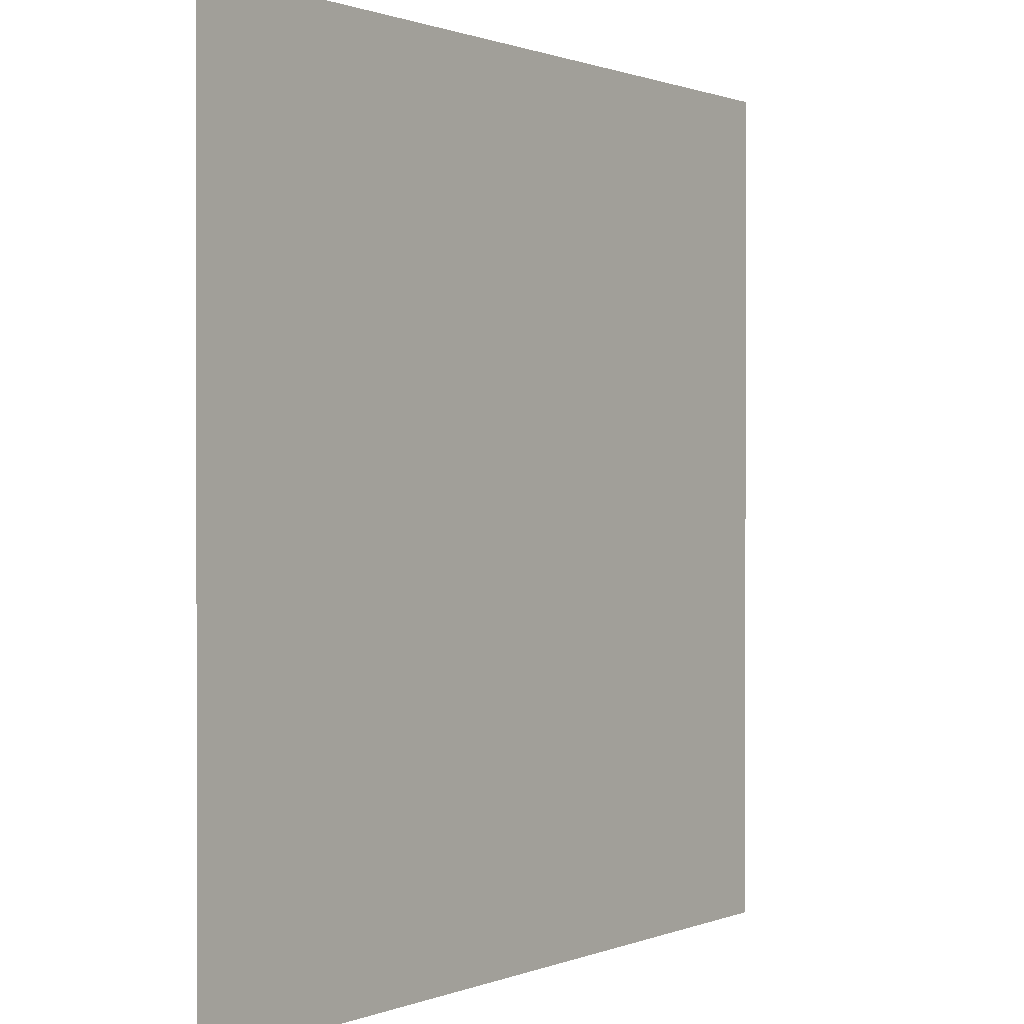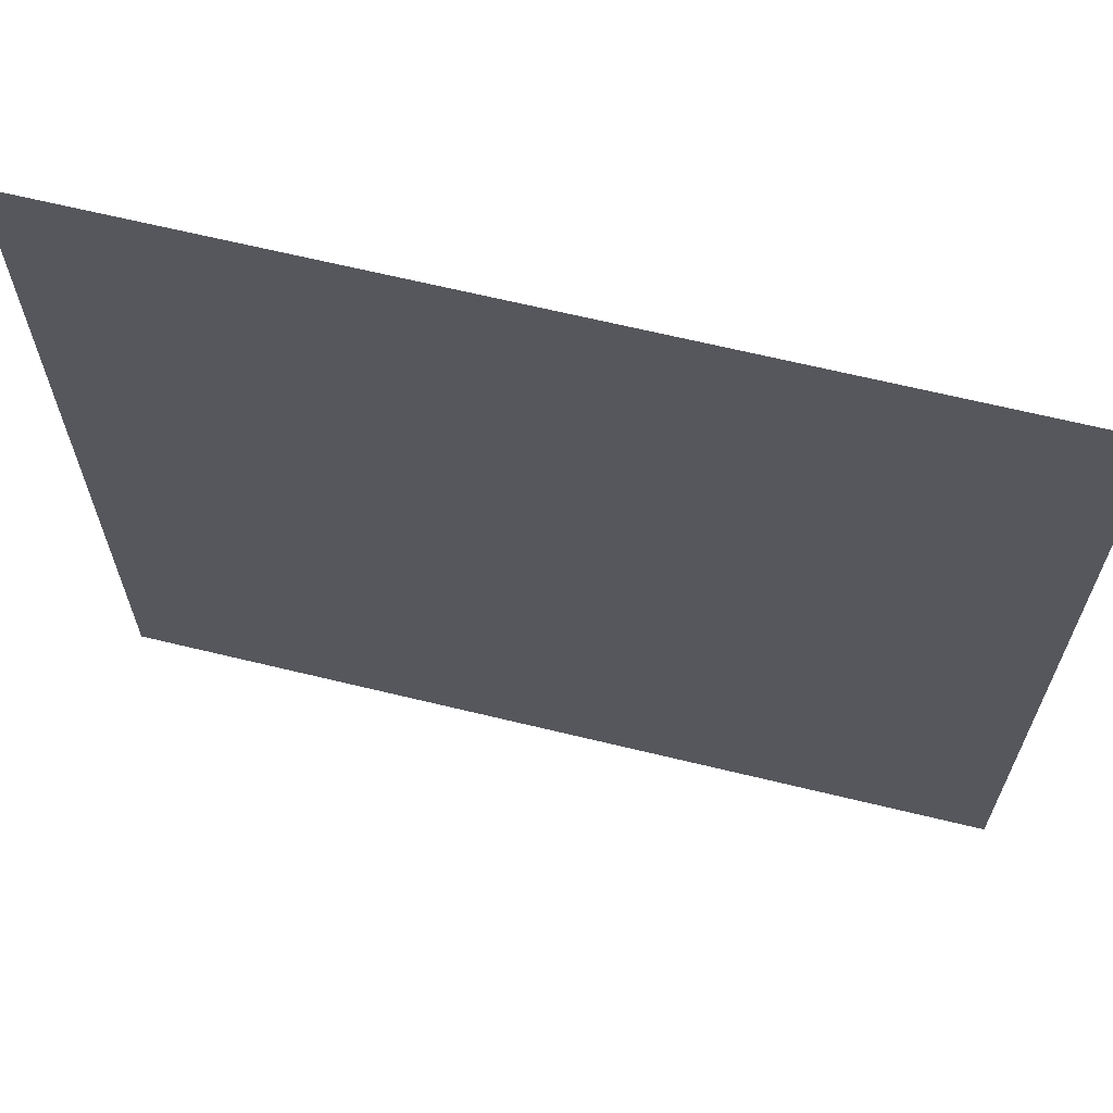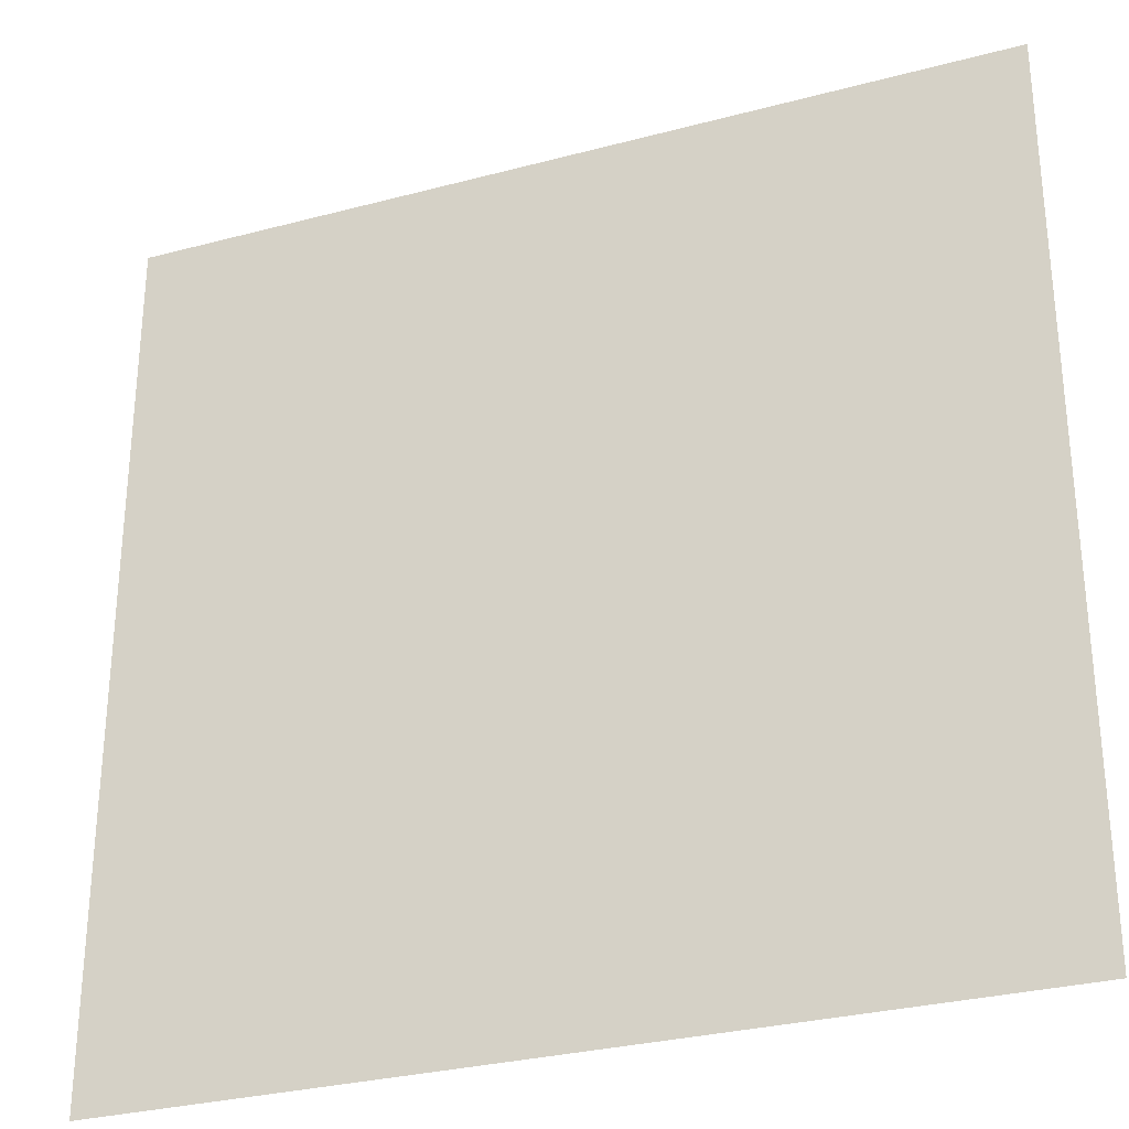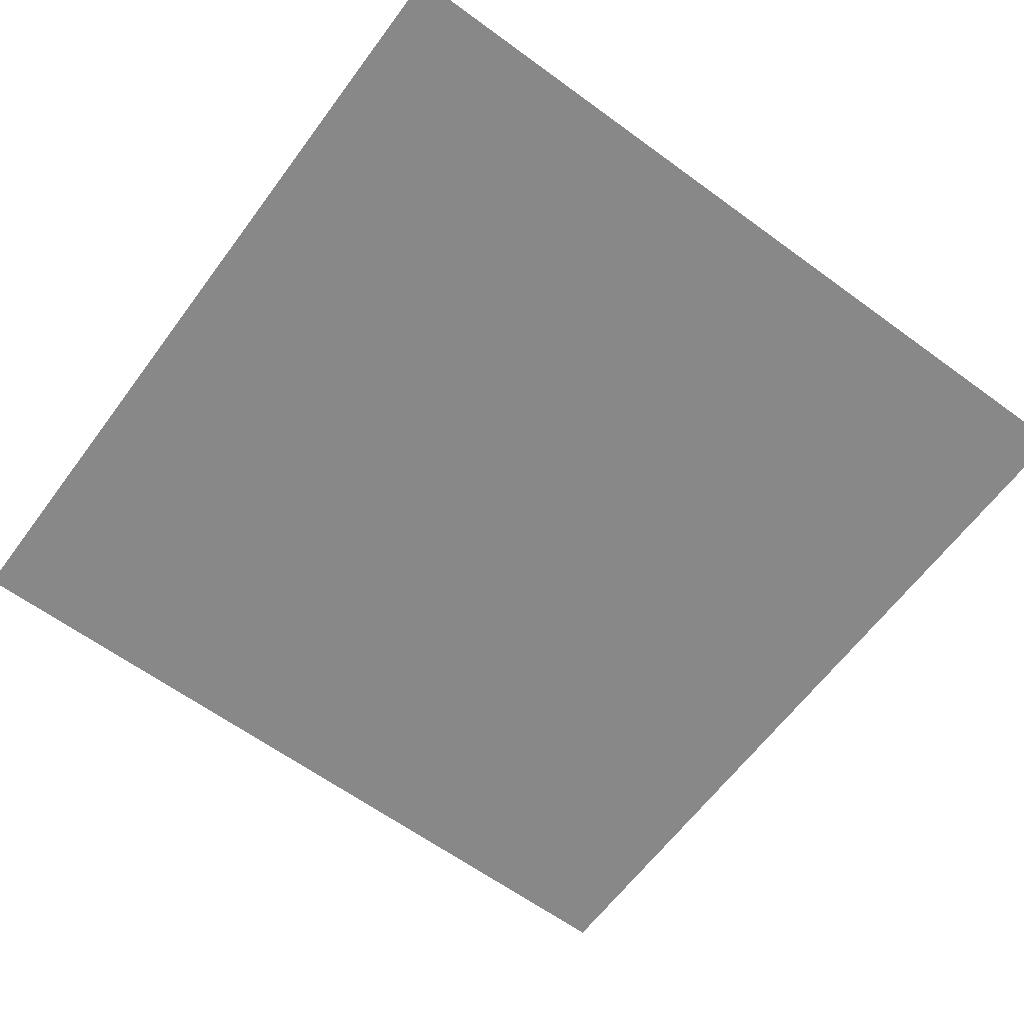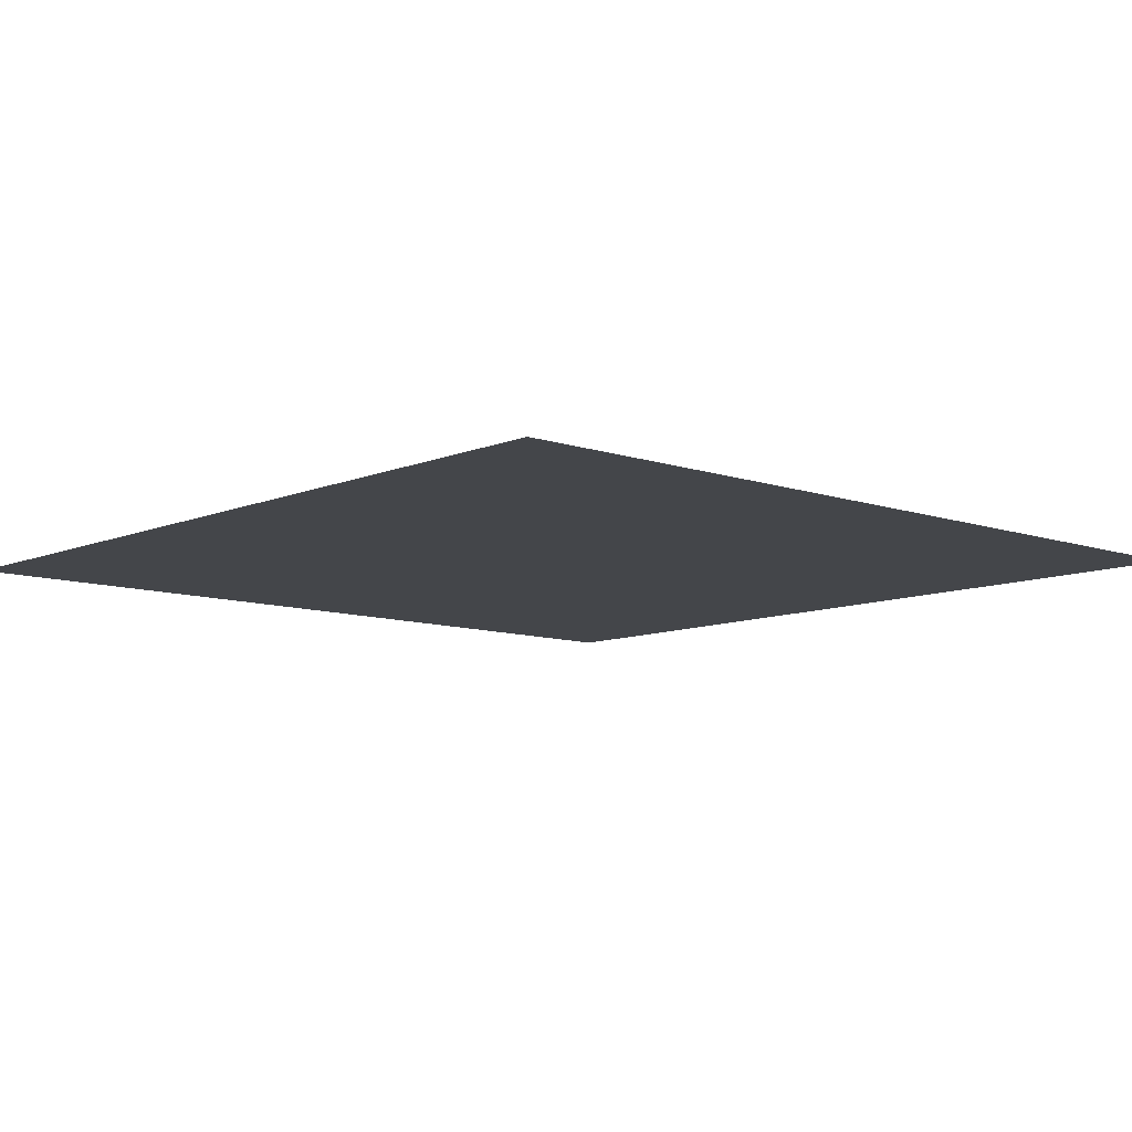
<metadata>
{"format":"obj","ext":"obj","renderer":"f3d","projection":"perspective","resolution":1024,"background":"white","views":[{"elev":0.7,"azim":-54.8,"up":"+Y"},{"elev":66.2,"azim":-166.3,"up":"+Y"},{"elev":-29.9,"azim":-158.7,"up":"+Y"},{"elev":-62.8,"azim":143.5,"up":"+Z"},{"elev":-9.4,"azim":47.8,"up":"+Z"}]}
</metadata>
<code>
v -5 -5 0
v 5 -5 0
v 5 5 0
v -5 5 0
g ripples
f 1 2 3 4
f 1 2 3 4
f 1 2 3 4
f 1 2 3 4
f 1 2 3 4
f 1 2 3 4
f 1 2 3 4
f 1 2 3 4
f 1 2 3 4
f 1 2 3 4
f 1 2 3 4
f 1 2 3 4
f 1 2 3 4
f 1 2 3 4
f 1 2 3 4
f 1 2 3 4
f 1 2 3 4
f 1 2 3 4
f 1 2 3 4
f 1 2 3 4
f 1 2 3 4
f 1 2 3 4
f 1 2 3 4
f 1 2 3 4

</code>
